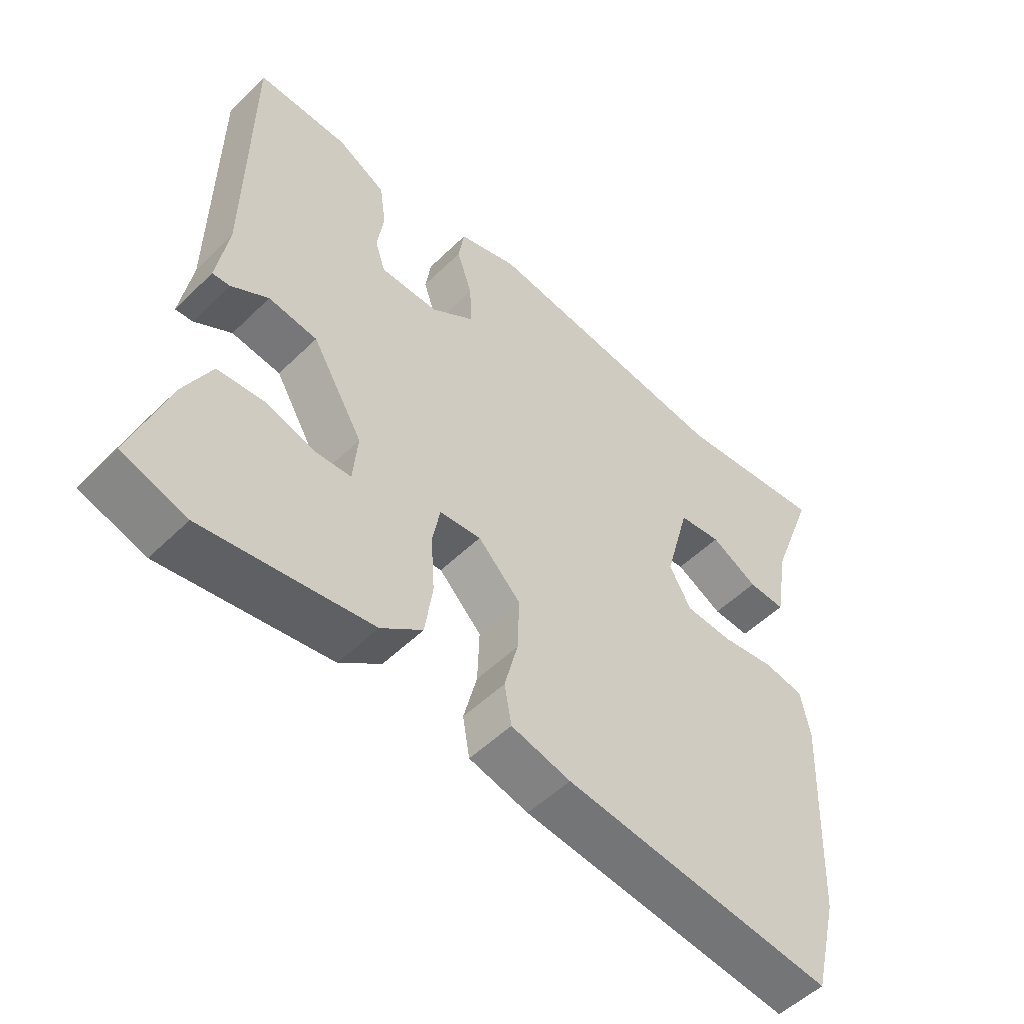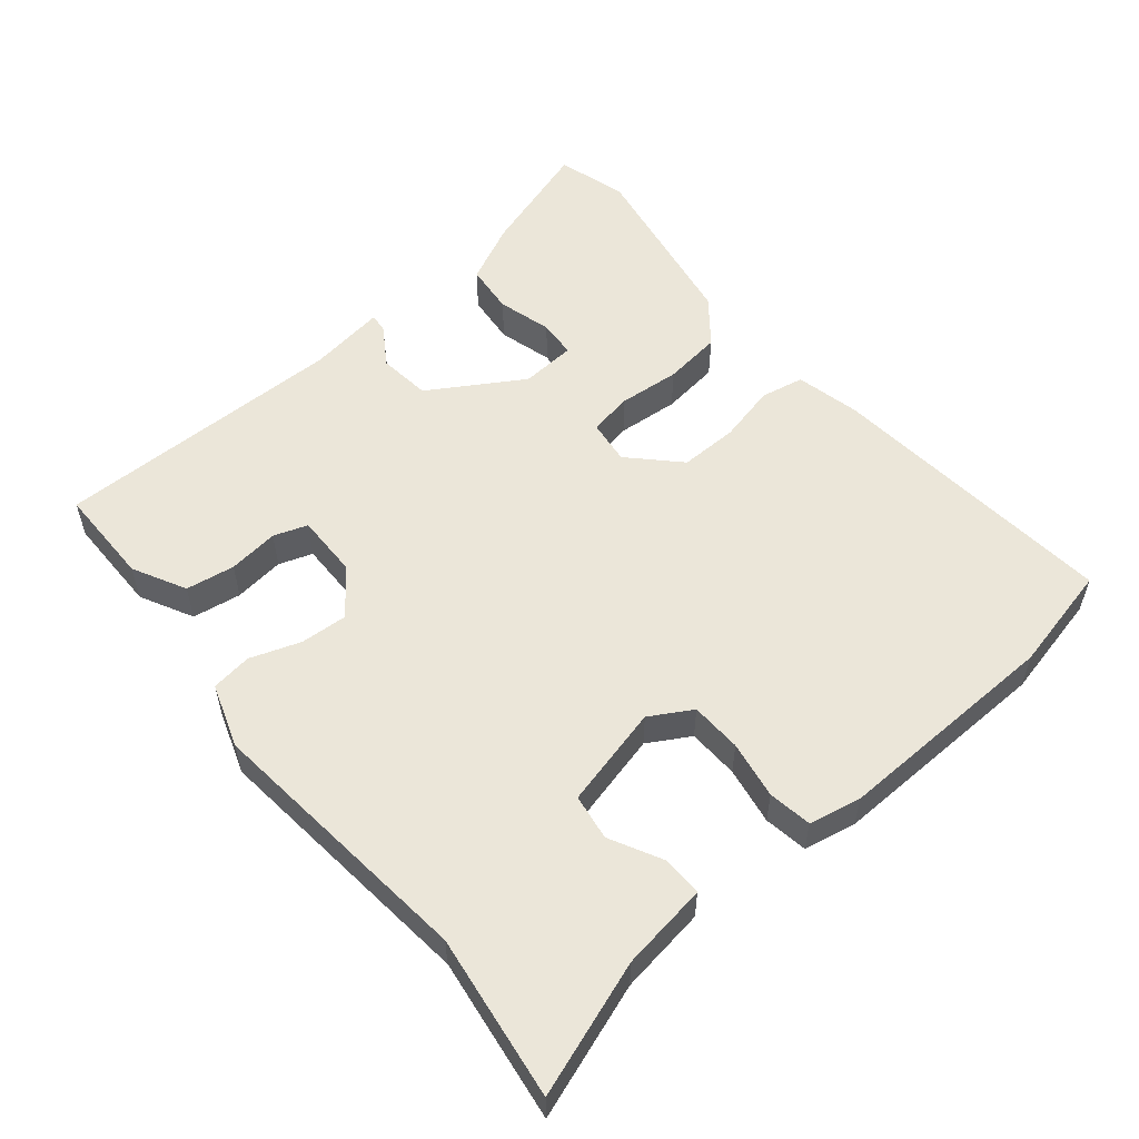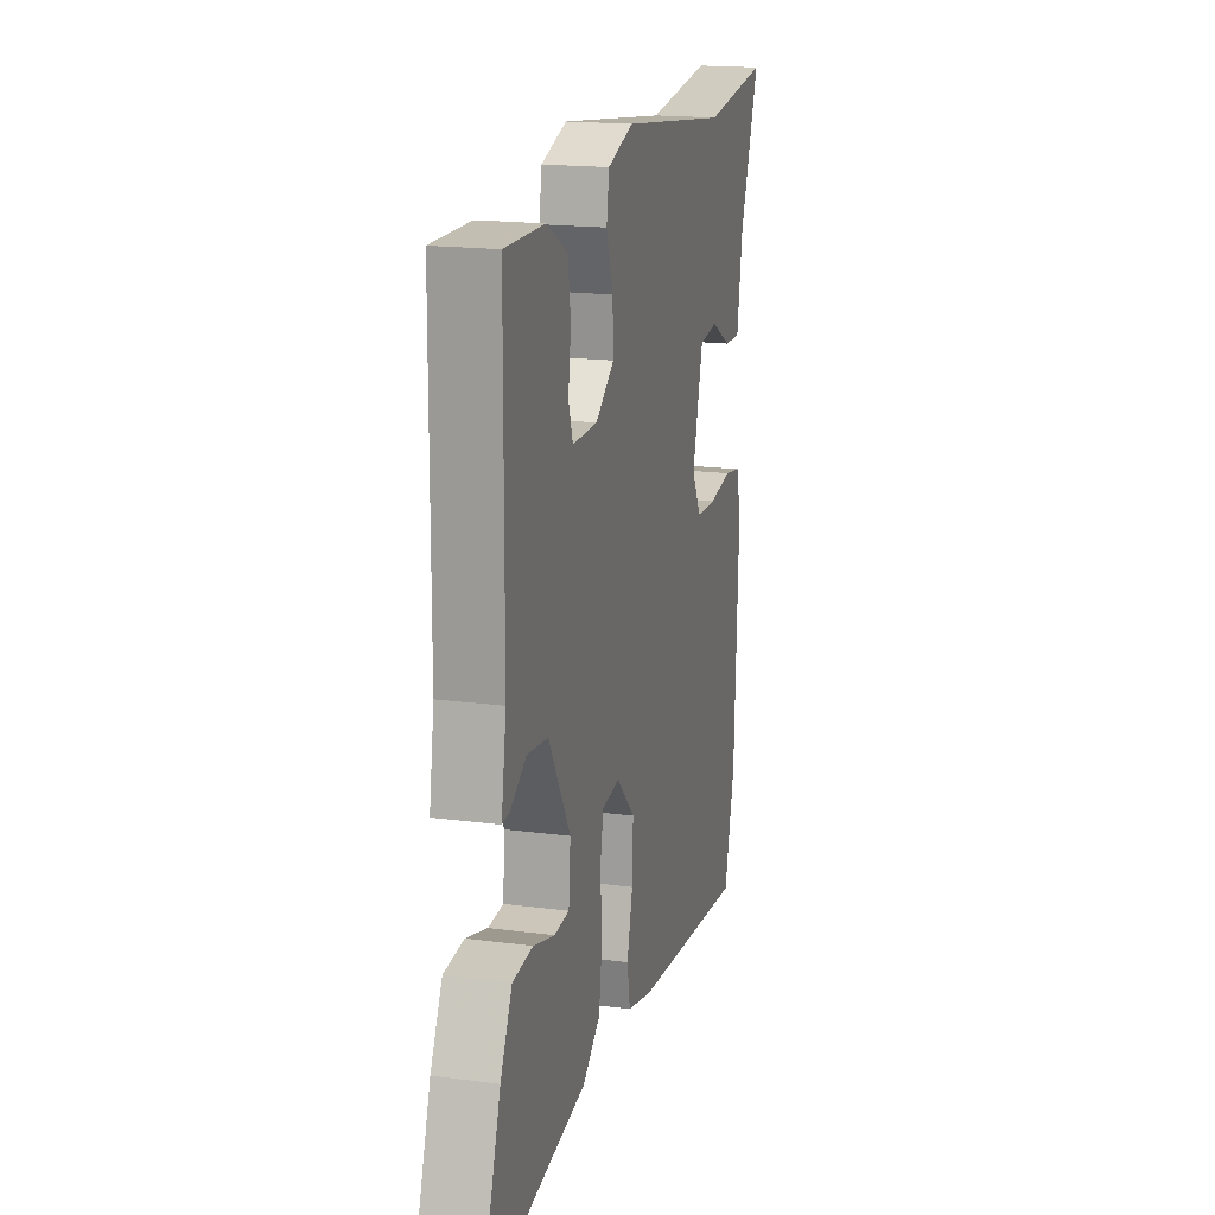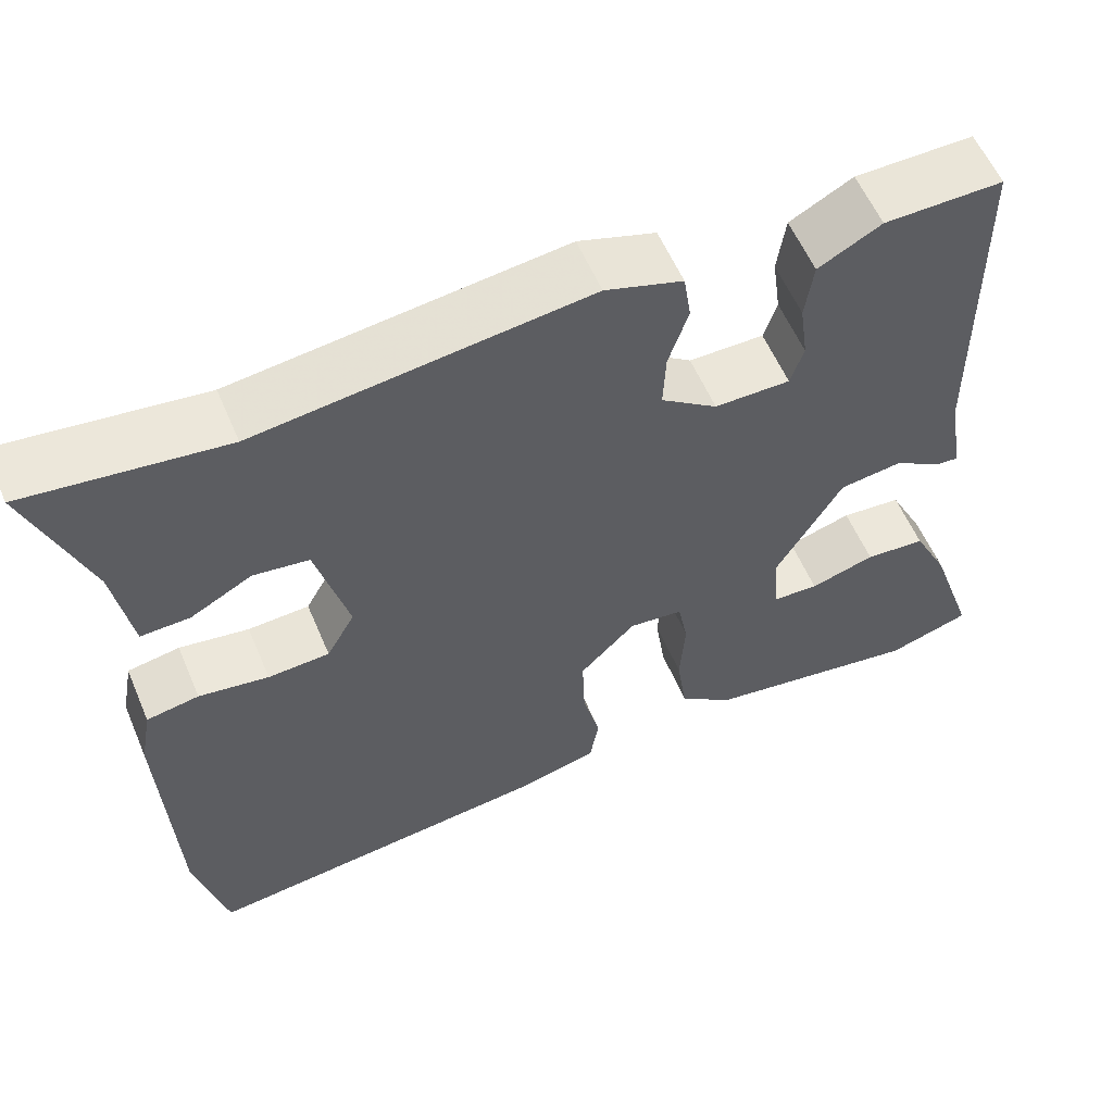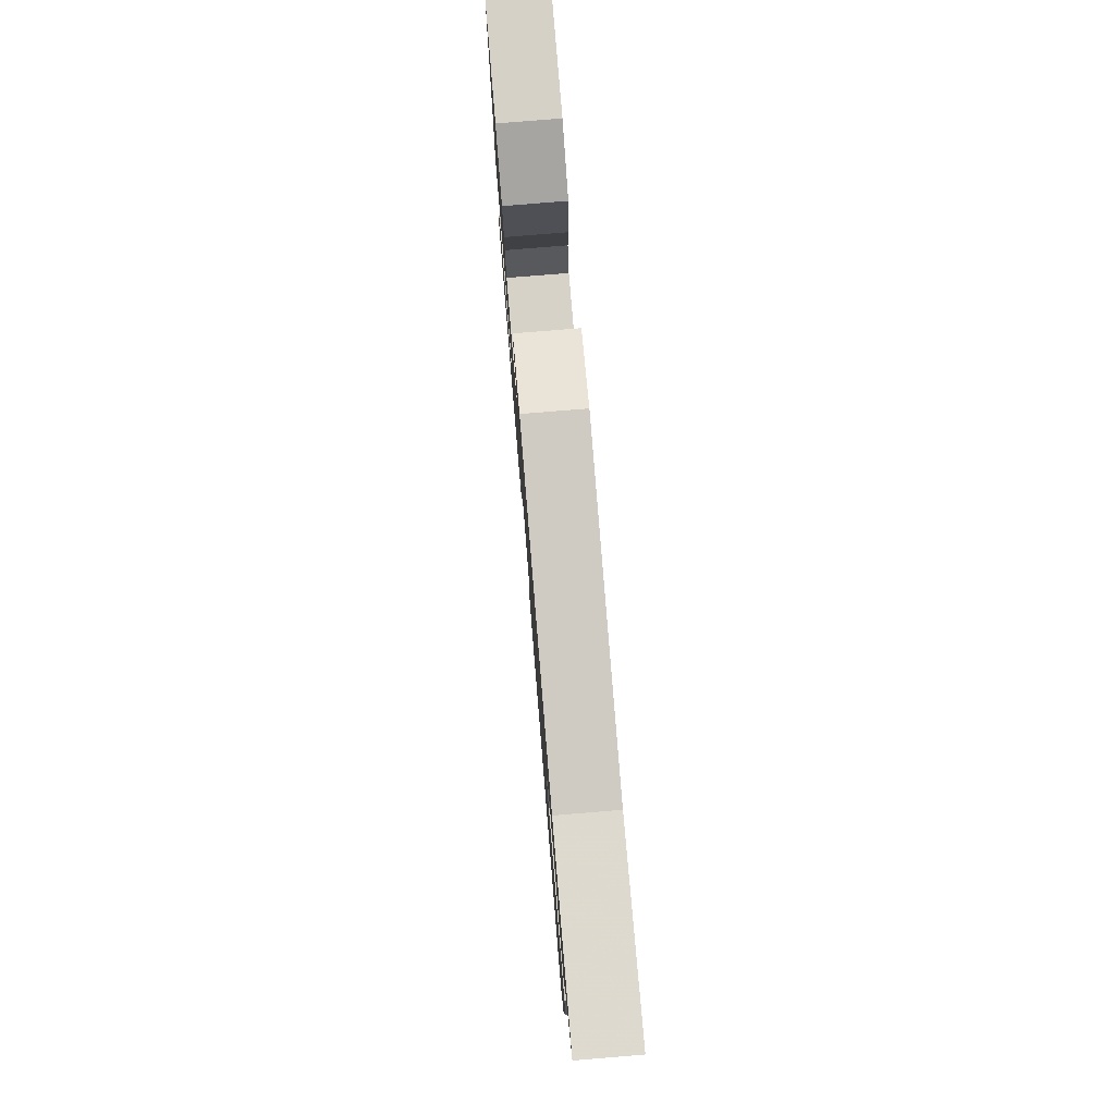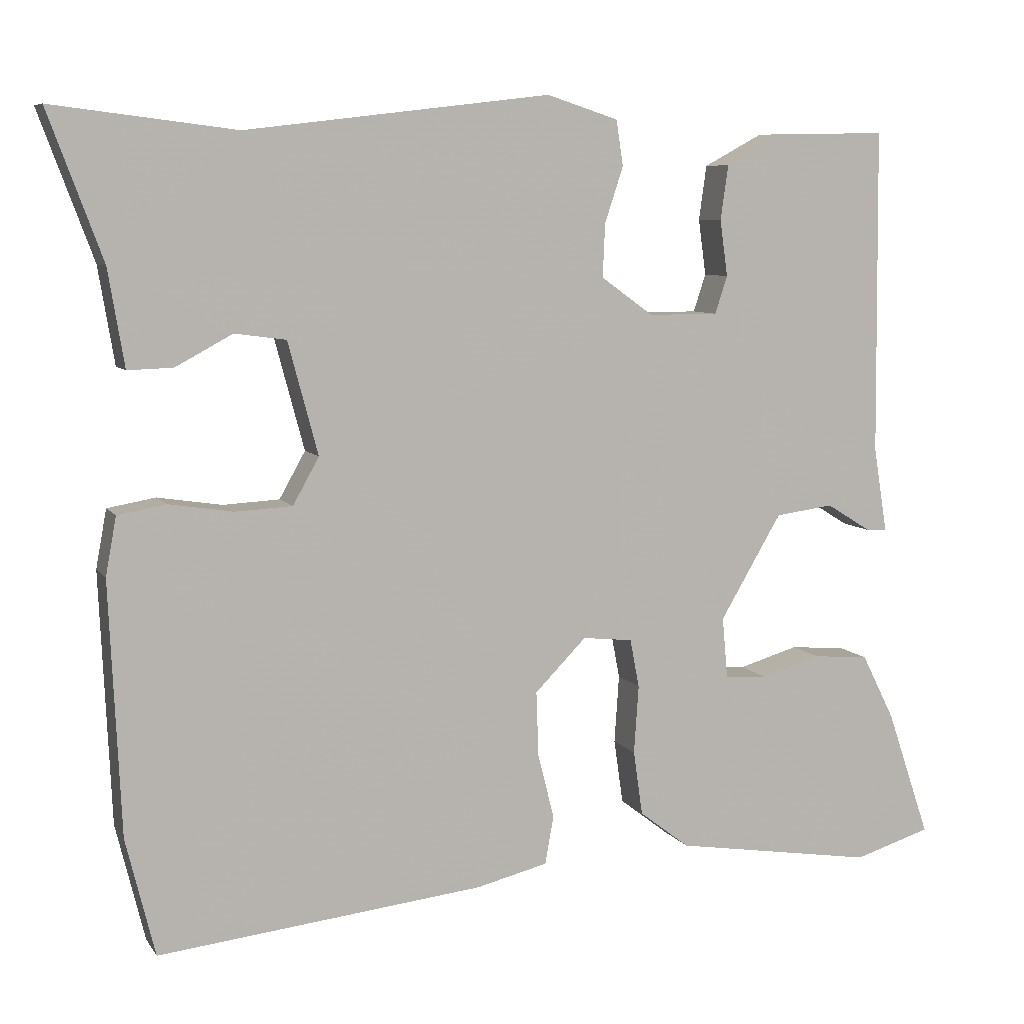
<metadata>
{"format":"obj","ext":"obj","renderer":"f3d","projection":"perspective","resolution":1024,"background":"white","views":[{"elev":-52.7,"azim":-43.8,"up":"+Z"},{"elev":55.2,"azim":51.3,"up":"+Y"},{"elev":17.9,"azim":-75.5,"up":"+Z"},{"elev":57.6,"azim":157.1,"up":"+Z"},{"elev":78.1,"azim":85.3,"up":"+Z"},{"elev":7.5,"azim":160.7,"up":"+Z"}]}
</metadata>
<code>
v 0.368 0.07 0.484
v 0.606 0.07 0.513
v 0.535 0.07 0.322
v 0.514 0.07 0.196
v 0.455 0.07 0.198
v 0.381 0.07 0.238
v 0.314 0.07 0.229
v 0.275 0.07 0.083
v 0.309 0.07 0.022
v 0.383 0.07 0.018
v 0.467 0.07 0.031
v 0.53 0.07 0.02
v 0.544 0.07 -0.056
v 0.529 0.07 -0.384
v 0.491 0.07 -0.538
v 0.066 0.07 -0.491
v -0.027 0.07 -0.468
v -0.038 0.07 -0.405
v -0.017 0.07 -0.322
v -0.014 0.07 -0.237
v -0.081 0.07 -0.169
v -0.146 0.07 -0.176
v -0.158 0.07 -0.239
v -0.152 0.07 -0.328
v -0.164 0.07 -0.412
v -0.229 0.07 -0.462
v -0.491 0.07 -0.503
v -0.591 0.07 -0.472
v -0.535 0.07 -0.307
v -0.492 0.07 -0.221
v -0.419 0.07 -0.215
v -0.341 0.07 -0.238
v -0.286 0.07 -0.235
v -0.279 0.07 -0.155
v -0.359 0.07 -0.019
v -0.435 0.07 -0.009
v -0.493 0.07 -0.045
v -0.52 0.07 -0.047
v -0.502 0.07 0.064
v -0.498 0.07 0.488
v -0.355 0.07 0.486
v -0.279 0.07 0.445
v -0.269 0.07 0.374
v -0.279 0.07 0.301
v -0.263 0.07 0.252
v -0.172 0.07 0.252
v -0.104 0.07 0.301
v -0.107 0.07 0.37
v -0.131 0.07 0.443
v -0.122 0.07 0.502
v -0.029 0.07 0.532
v 0.368 0 0.484
v 0.606 0 0.513
v 0.535 0 0.322
v 0.514 0 0.196
v 0.455 0 0.198
v 0.381 0 0.238
v 0.314 0 0.229
v 0.275 0 0.083
v 0.309 0 0.022
v 0.383 0 0.018
v 0.467 0 0.031
v 0.53 0 0.02
v 0.544 0 -0.056
v 0.529 0 -0.384
v 0.491 0 -0.538
v 0.066 0 -0.491
v -0.027 0 -0.468
v -0.038 0 -0.405
v -0.017 0 -0.322
v -0.014 0 -0.237
v -0.081 0 -0.169
v -0.146 0 -0.176
v -0.158 0 -0.239
v -0.152 0 -0.328
v -0.164 0 -0.412
v -0.229 0 -0.462
v -0.491 0 -0.503
v -0.591 0 -0.472
v -0.535 0 -0.307
v -0.492 0 -0.221
v -0.419 0 -0.215
v -0.341 0 -0.238
v -0.286 0 -0.235
v -0.279 0 -0.155
v -0.359 0 -0.019
v -0.435 0 -0.009
v -0.493 0 -0.045
v -0.52 0 -0.047
v -0.502 0 0.064
v -0.498 0 0.488
v -0.355 0 0.486
v -0.279 0 0.445
v -0.269 0 0.374
v -0.279 0 0.301
v -0.263 0 0.252
v -0.172 0 0.252
v -0.104 0 0.301
v -0.107 0 0.37
v -0.131 0 0.443
v -0.122 0 0.502
v -0.029 0 0.532
f 50 51 1
f 49 50 1
f 48 49 1
f 1 2 3
f 48 1 3
f 47 48 3
f 46 47 3
f 42 43 44
f 41 42 44
f 40 41 44
f 39 40 44
f 39 44 45
f 38 39 45
f 37 38 45
f 36 37 45
f 35 36 45 46
f 30 31 32
f 29 30 32
f 28 29 32
f 27 28 32
f 26 27 32
f 25 26 32
f 24 25 32
f 23 24 32 33
f 22 23 33 34
f 17 18 19
f 16 17 19
f 15 16 19
f 14 15 19
f 13 14 19
f 12 13 19
f 11 12 19
f 10 11 19
f 9 10 19 20
f 8 9 20 21
f 3 4 5 6
f 3 6 7
f 46 3 7
f 34 35 46
f 22 34 46
f 21 22 46
f 8 21 46
f 7 8 46
f 52 102 101
f 52 101 100
f 52 100 99
f 54 53 52
f 54 52 99
f 54 99 98
f 54 98 97
f 95 94 93
f 95 93 92
f 95 92 91
f 95 91 90
f 96 95 90
f 96 90 89
f 96 89 88
f 96 88 87
f 97 96 87 86
f 83 82 81
f 83 81 80
f 83 80 79
f 83 79 78
f 83 78 77
f 83 77 76
f 83 76 75
f 84 83 75 74
f 85 84 74 73
f 70 69 68
f 70 68 67
f 70 67 66
f 70 66 65
f 70 65 64
f 70 64 63
f 70 63 62
f 70 62 61
f 71 70 61 60
f 72 71 60 59
f 57 56 55 54
f 58 57 54
f 58 54 97
f 97 86 85
f 97 85 73
f 97 73 72
f 97 72 59
f 97 59 58
f 1 52 53 2
f 2 53 54 3
f 3 54 55 4
f 4 55 56 5
f 5 56 57 6
f 6 57 58 7
f 7 58 59 8
f 8 59 60 9
f 9 60 61 10
f 10 61 62 11
f 11 62 63 12
f 12 63 64 13
f 13 64 65 14
f 14 65 66 15
f 15 66 67 16
f 16 67 68 17
f 17 68 69 18
f 18 69 70 19
f 19 70 71 20
f 20 71 72 21
f 21 72 73 22
f 22 73 74 23
f 23 74 75 24
f 24 75 76 25
f 25 76 77 26
f 26 77 78 27
f 27 78 79 28
f 28 79 80 29
f 29 80 81 30
f 30 81 82 31
f 31 82 83 32
f 32 83 84 33
f 33 84 85 34
f 34 85 86 35
f 35 86 87 36
f 36 87 88 37
f 37 88 89 38
f 38 89 90 39
f 39 90 91 40
f 40 91 92 41
f 41 92 93 42
f 42 93 94 43
f 43 94 95 44
f 44 95 96 45
f 45 96 97 46
f 46 97 98 47
f 47 98 99 48
f 48 99 100 49
f 49 100 101 50
f 50 101 102 51
f 51 102 52 1

</code>
